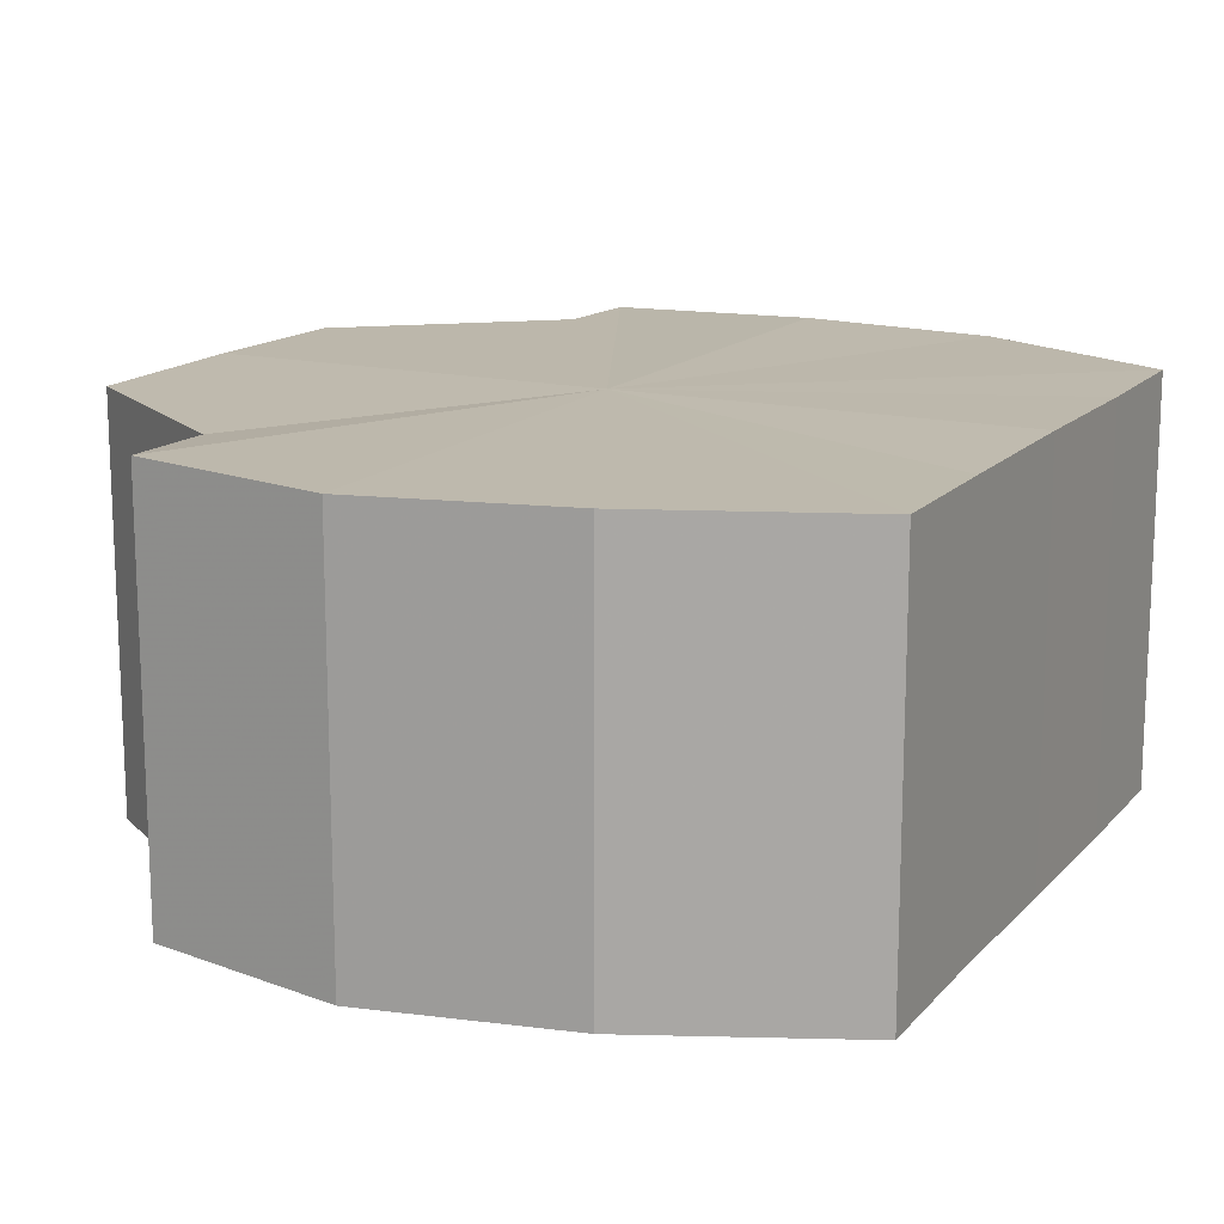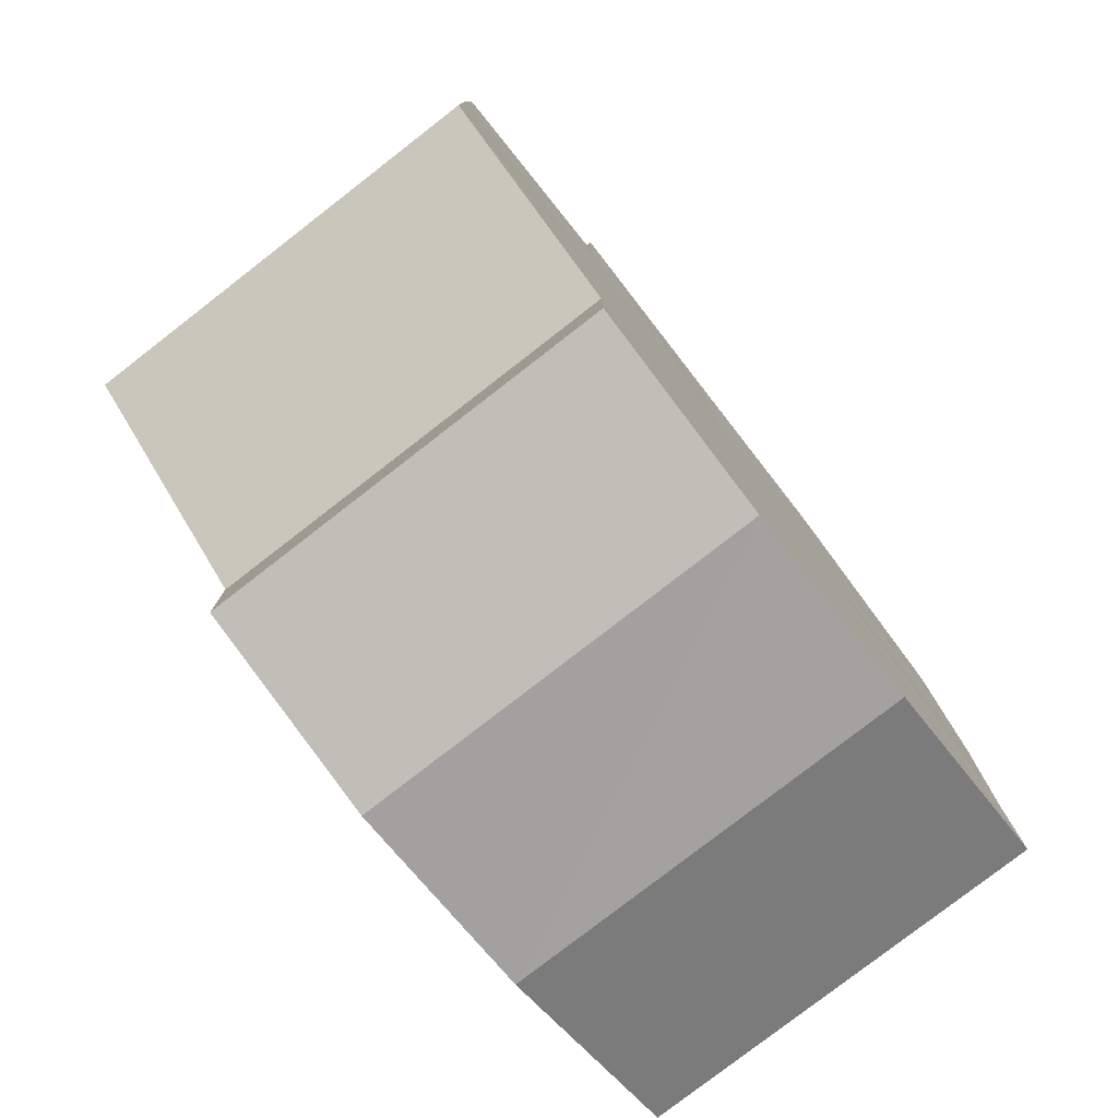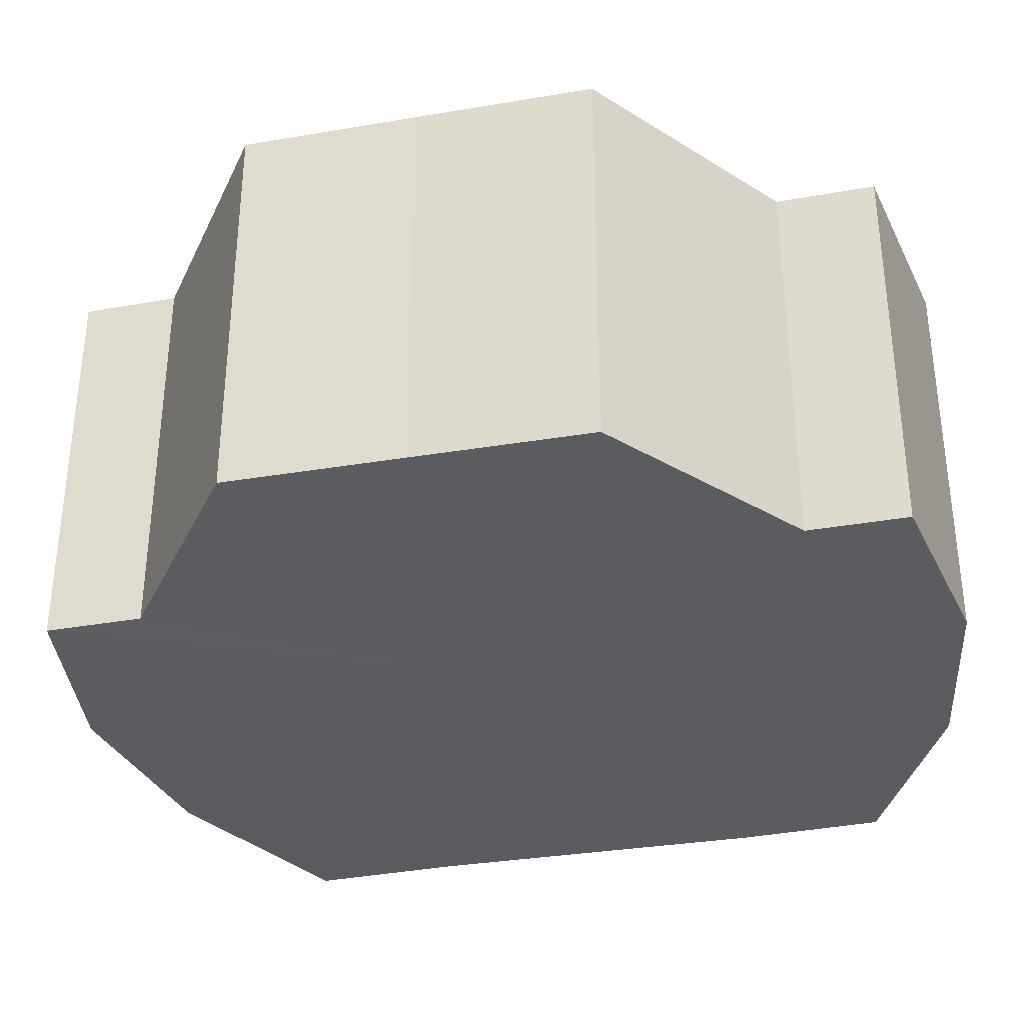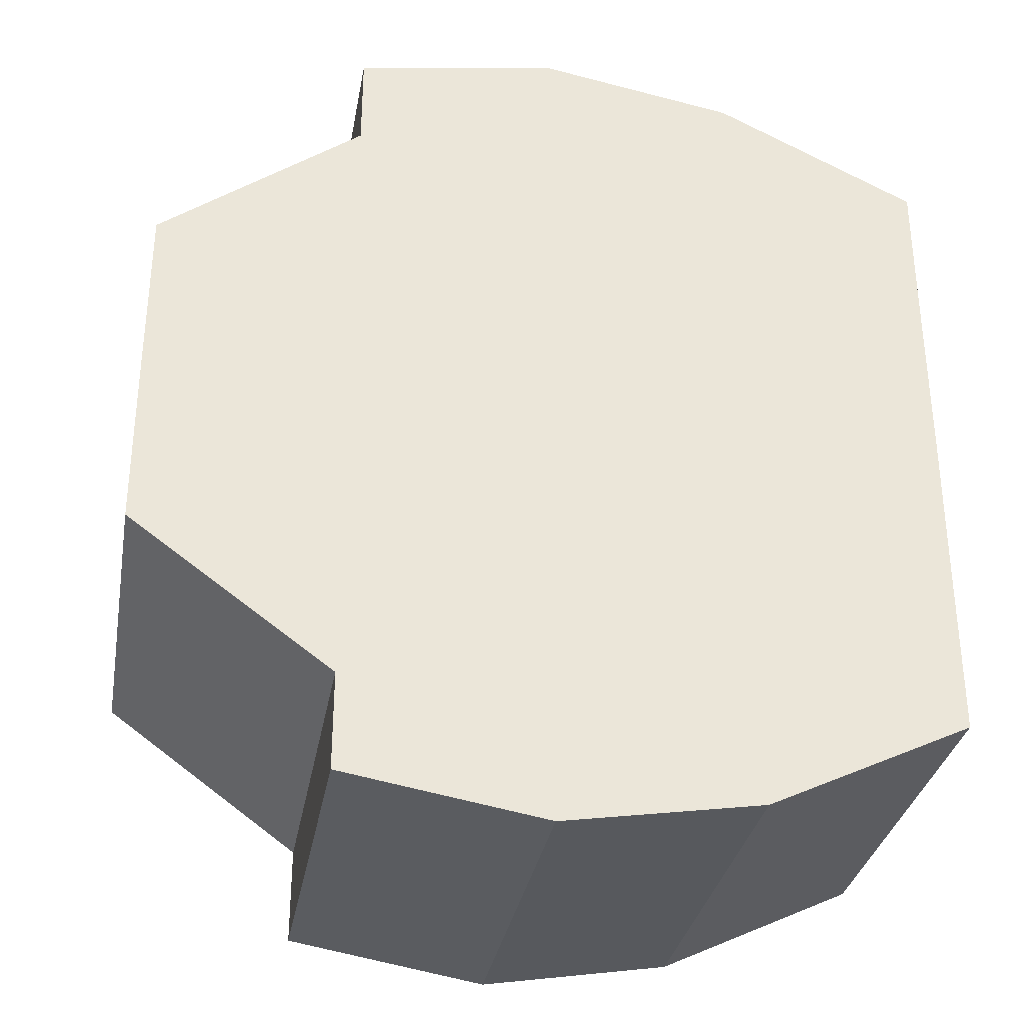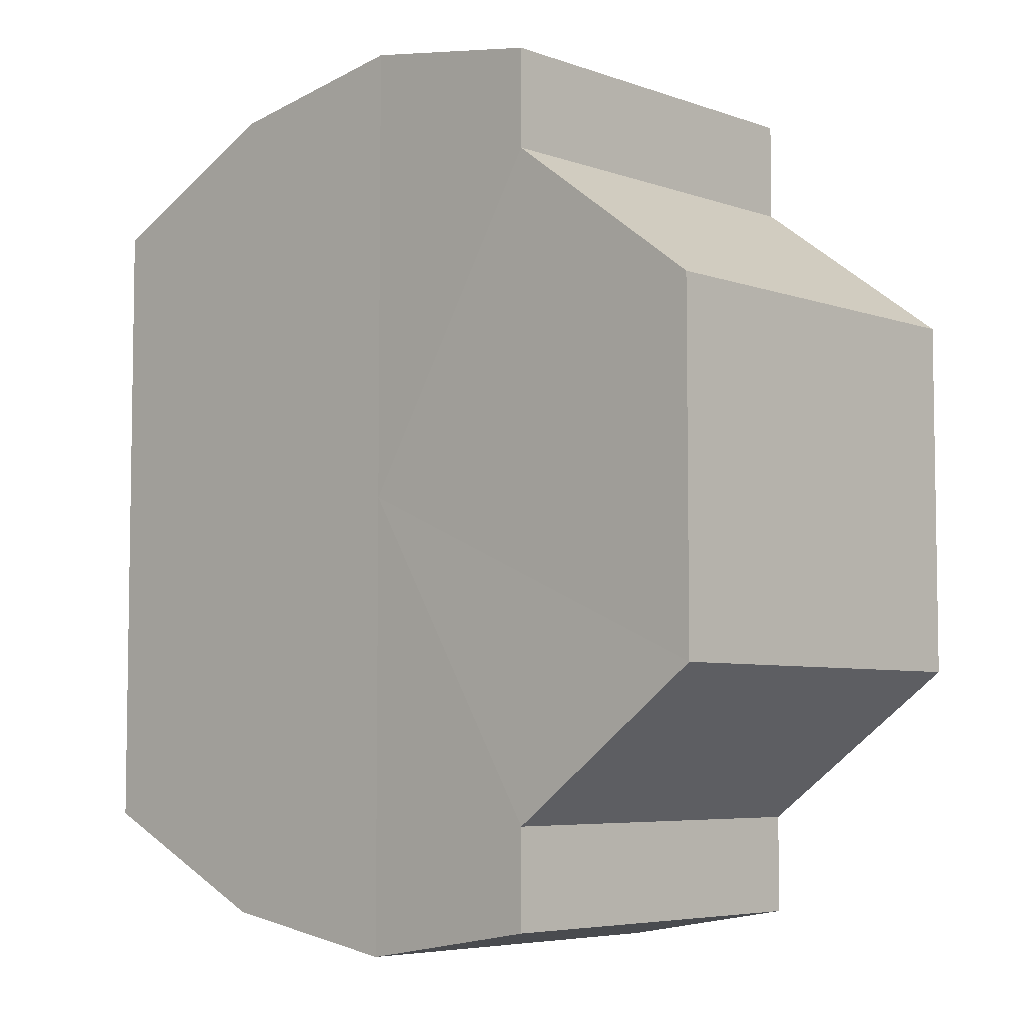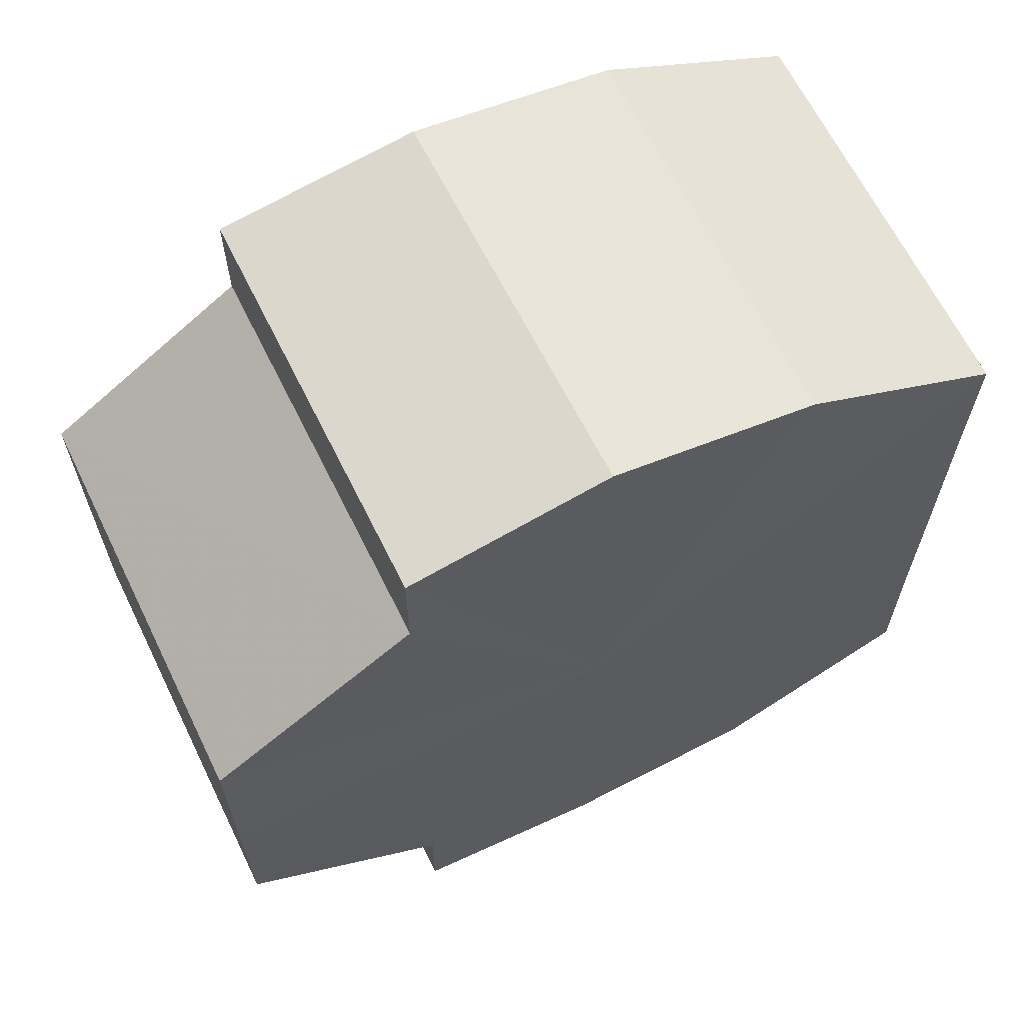
<metadata>
{"format":"obj","ext":"obj","renderer":"f3d","projection":"perspective","resolution":1024,"background":"white","views":[{"elev":15.0,"azim":-153.3,"up":"+Y"},{"elev":-79.4,"azim":127.9,"up":"+Z"},{"elev":-34.1,"azim":103.6,"up":"+Y"},{"elev":-32.8,"azim":169.9,"up":"+Z"},{"elev":-5.7,"azim":43.3,"up":"+Z"},{"elev":65.0,"azim":153.9,"up":"+Z"}]}
</metadata>
<code>
o 31415
v 2212 1876 15.34
v 2212 1876 15.35
v 2212 1876 15.34
v 2212 1876 15.35
v 2212 1876 15.35
v 2212 1876 15.35
v 2212 1876 15.35
v 2212 1876 15.36
v 2212 1876 15.35
v 2212 1876 15.37
v 2212 1876 15.36
v 2212 1876 15.34
v 2212 1876 15.34
v 2212 1876 15.38
v 2212 1876 15.37
v 2212 1876 15.38
v 2212 1876 15.38
v 2212 1876 15.35
v 2212 1876 15.35
v 2212 1876 15.39
v 2212 1876 15.38
v 2212 1876 15.39
v 2212 1876 15.39
v 2212 1876 15.39
v 2212 1876 15.39
v 2212 1876 15.35
v 2212 1876 15.35
v 2212 1876 15.36
v 2212 1876 15.36
v 2212 1876 15.37
v 2212 1876 15.37
v 2212 1876 15.38
v 2212 1876 15.38
v 2212 1876 15.38
v 2212 1876 15.38
v 2212 1876 15.39
v 2212 1876 15.39
v 2212 1876 15.39
v 2212 1876 15.39
v 2212 1876 15.39
v 2212 1876 15.39
v 2212 1876 15.37
v 2212 1876 15.39
v 2212 1876 15.38
v 2212 1876 15.39
v 2212 1876 15.38
v 2212 1876 15.38
v 2212 1876 15.37
v 2212 1876 15.38
v 2212 1876 15.36
v 2212 1876 15.37
v 2212 1876 15.35
v 2212 1876 15.36
v 2212 1876 15.35
v 2212 1876 15.35
v 2212 1876 15.34
v 2212 1876 15.35
v 2212 1876 15.35
v 2212 1876 15.35
v 2212 1876 15.36
v 2212 1876 15.35
v 2212 1876 15.37
v 2212 1876 15.36
v 2212 1876 15.38
v 2212 1876 15.37
v 2212 1876 15.38
v 2212 1876 15.38
v 2212 1876 15.39
v 2212 1876 15.38
v 2212 1876 15.39
v 2212 1876 15.38
v 2212 1876 15.38
v 2212 1876 15.38
v 2212 1876 15.37
v 2212 1876 15.38
v 2212 1876 15.36
v 2212 1876 15.37
v 2212 1876 15.35
v 2212 1876 15.36
v 2212 1876 15.35
v 2212 1876 15.35
v 2212 1876 15.37
v 2212 1876 15.34
v 2212 1876 15.35
v 2212 1876 15.35
v 2212 1876 15.35
v 2212 1876 15.35
v 2212 1876 15.36
v 2212 1876 15.36
v 2212 1876 15.37
v 2212 1876 15.37
v 2212 1876 15.38
v 2212 1876 15.38
v 2212 1876 15.38
v 2212 1876 15.38
v 2212 1876 15.39
v 2212 1876 15.39
v 2212 1876 15.39
f 1 2 3
f 2 4 5
f 6 1 7
f 4 8 9
f 8 10 11
f 7 12 13
f 10 14 15
f 14 16 17
f 13 18 19
f 16 20 21
f 20 22 23
f 22 24 25
f 19 26 27
f 27 28 29
f 29 30 31
f 31 32 33
f 33 34 35
f 35 36 37
f 37 38 39
f 39 40 41
f 42 40 43
f 42 44 40
f 42 43 45
f 42 46 44
f 42 45 47
f 42 48 46
f 42 47 49
f 42 50 48
f 42 49 51
f 42 52 50
f 42 51 53
f 42 53 54
f 42 54 55
f 42 55 56
f 42 57 52
f 42 56 57
f 58 57 59
f 60 61 58
f 62 63 60
f 64 65 62
f 66 67 64
f 68 69 66
f 70 71 68
f 71 72 73
f 72 74 75
f 74 76 77
f 76 78 79
f 78 80 81
f 82 83 84
f 82 85 83
f 82 84 86
f 82 87 85
f 82 86 88
f 82 89 87
f 82 88 90
f 82 91 89
f 82 90 92
f 82 93 91
f 82 92 94
f 82 95 93
f 82 94 96
f 82 97 95
f 82 96 98
f 82 98 97

</code>
